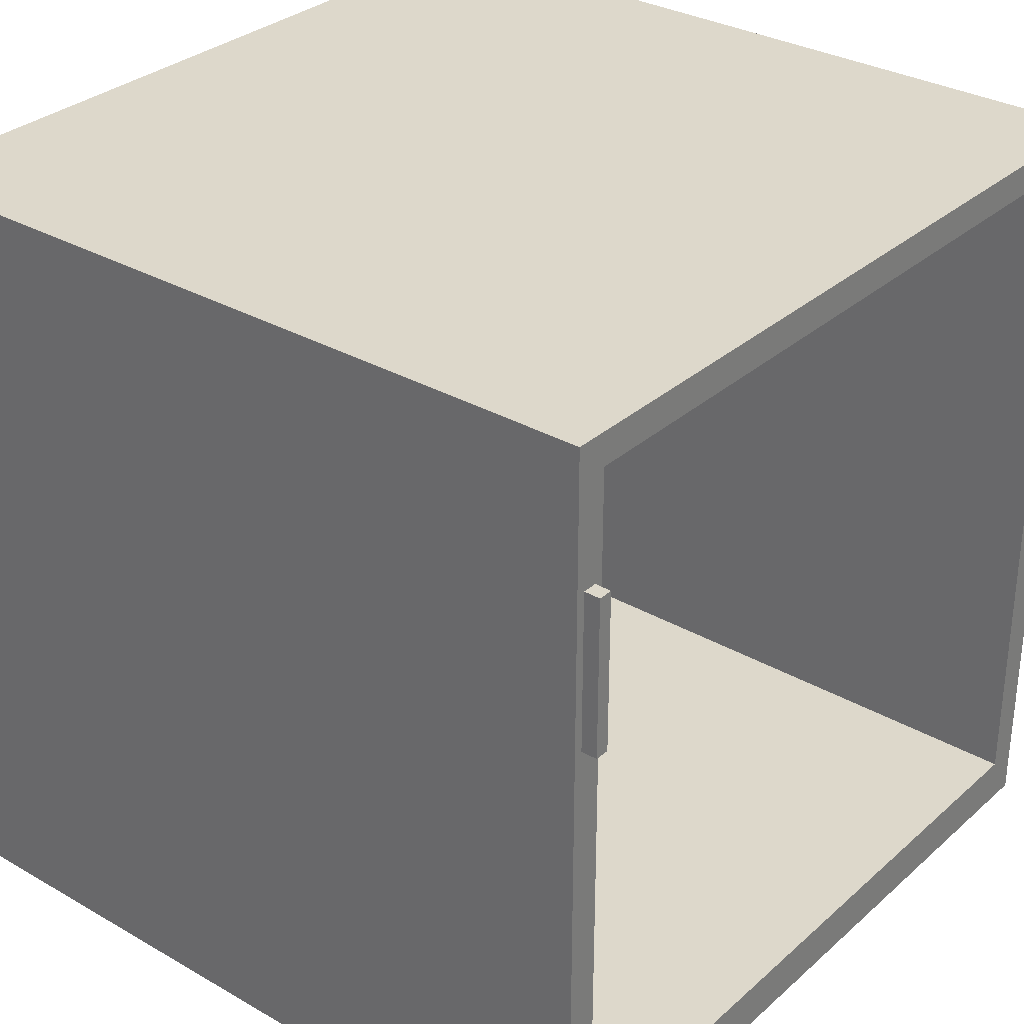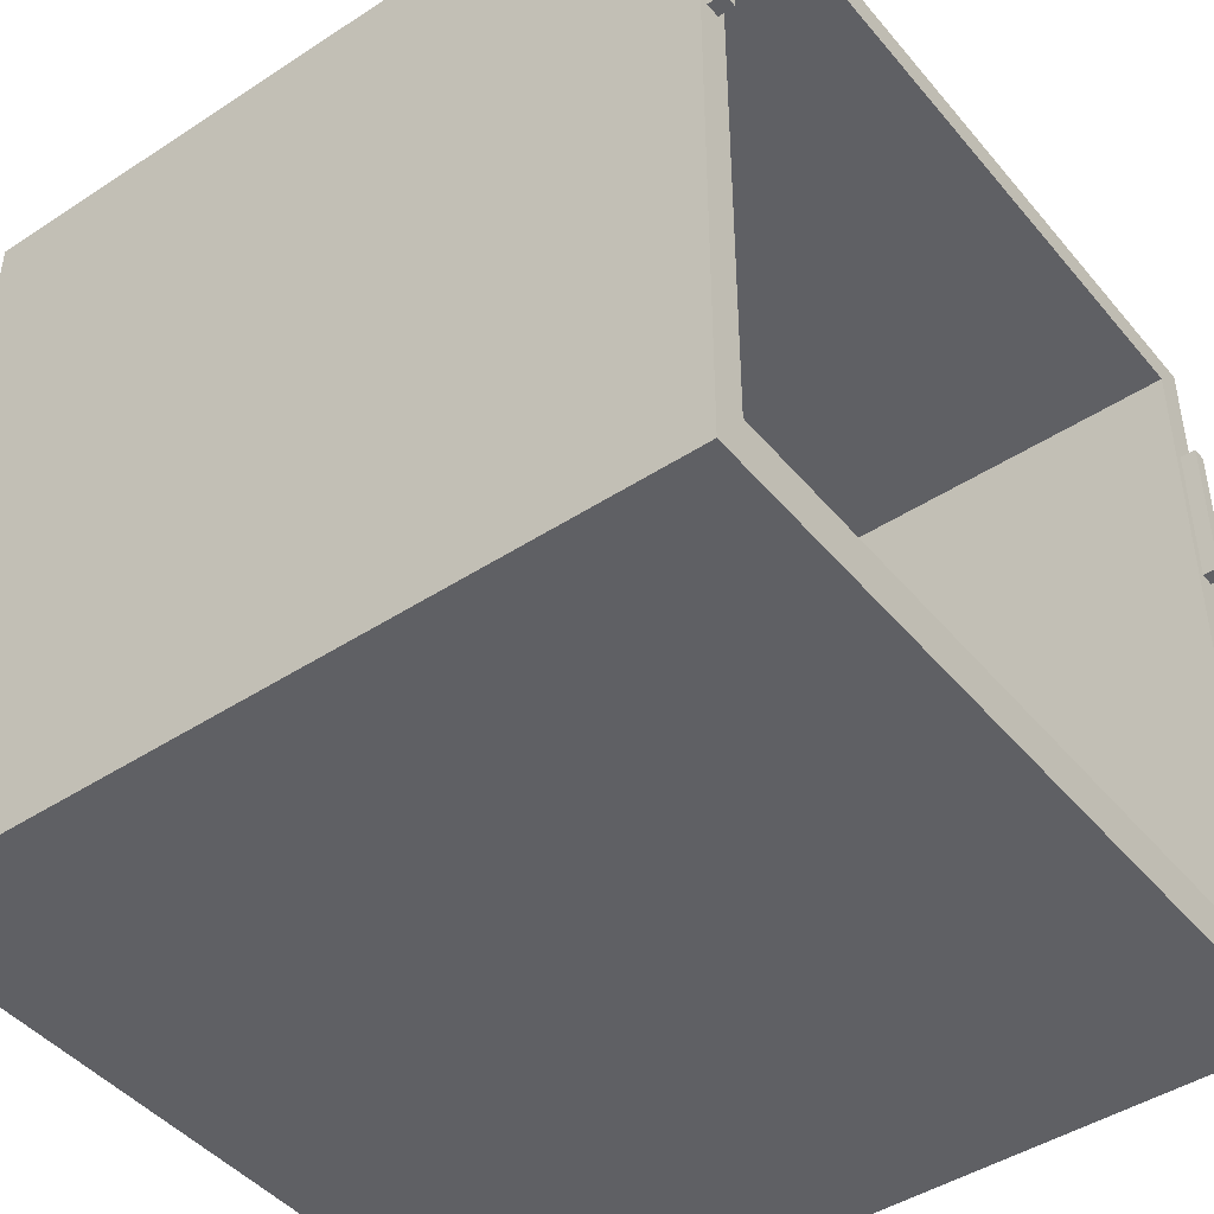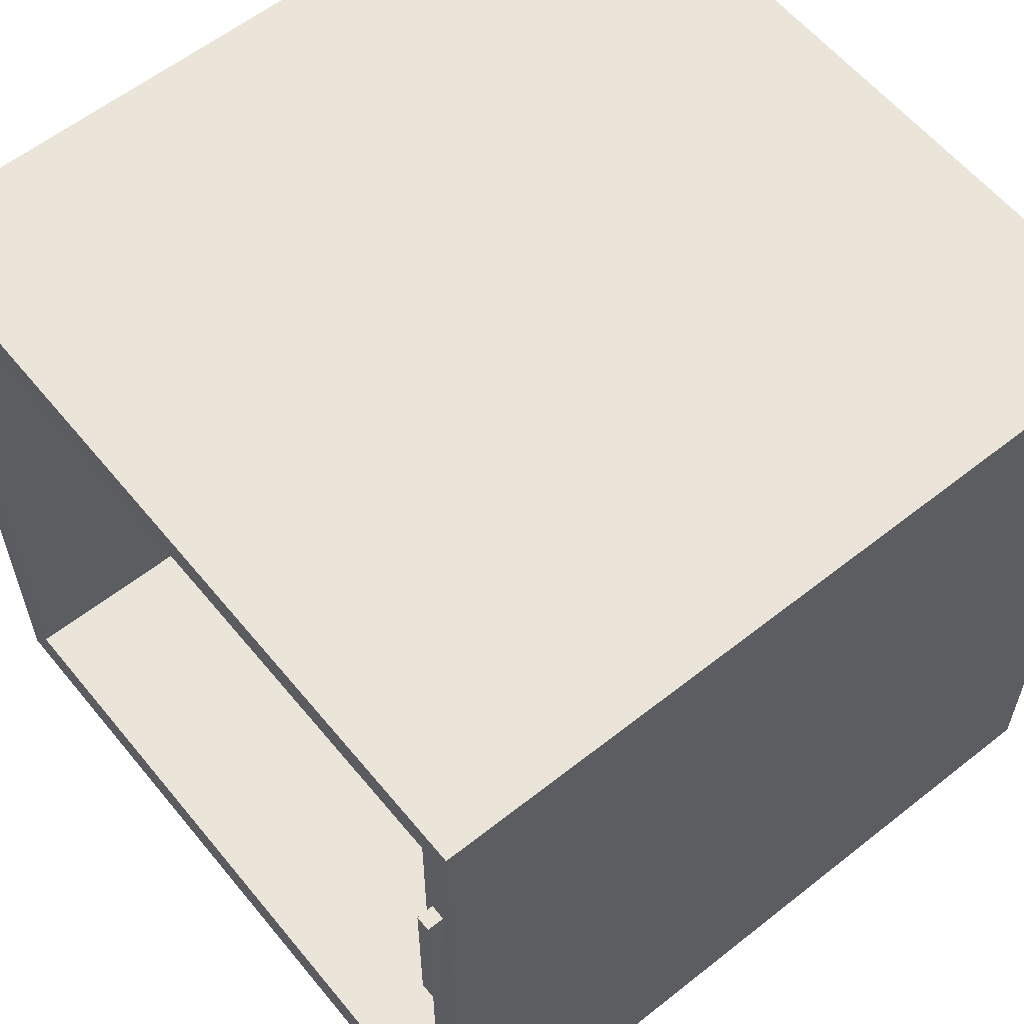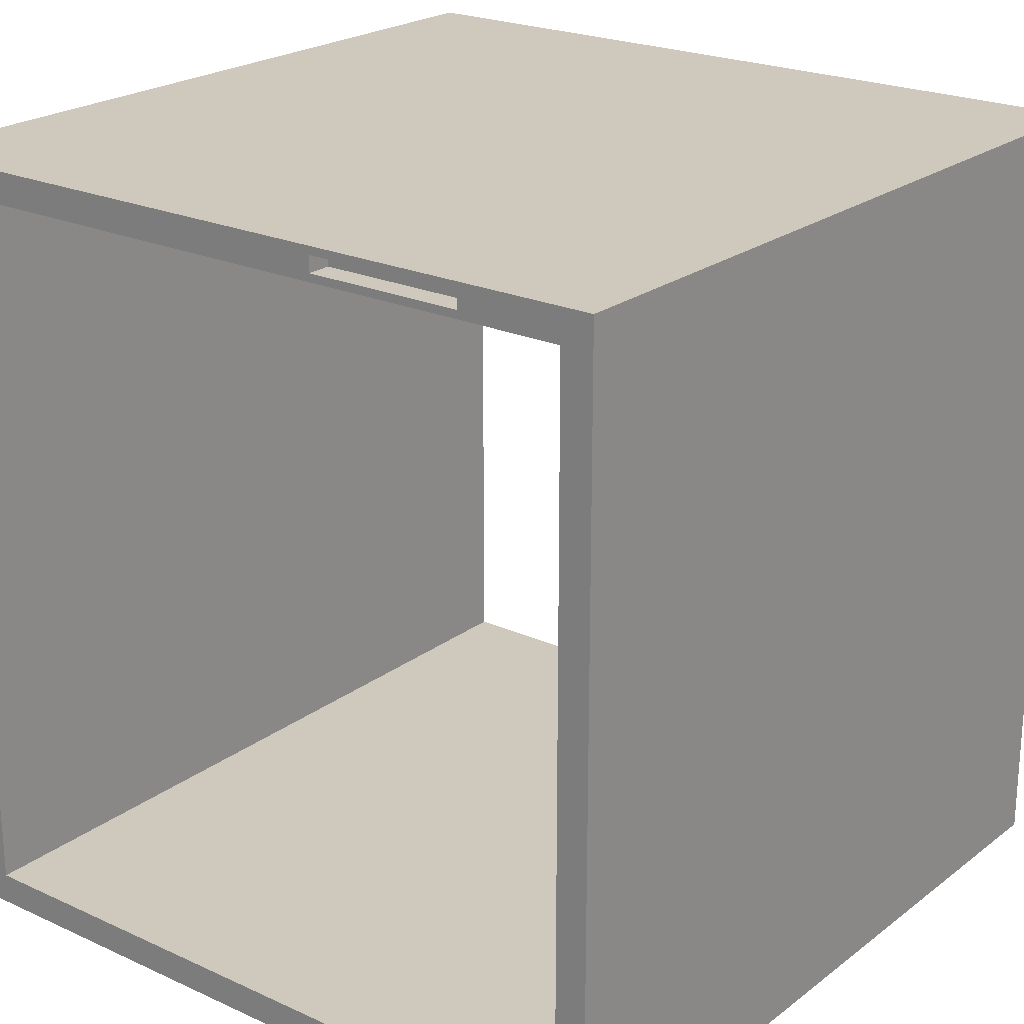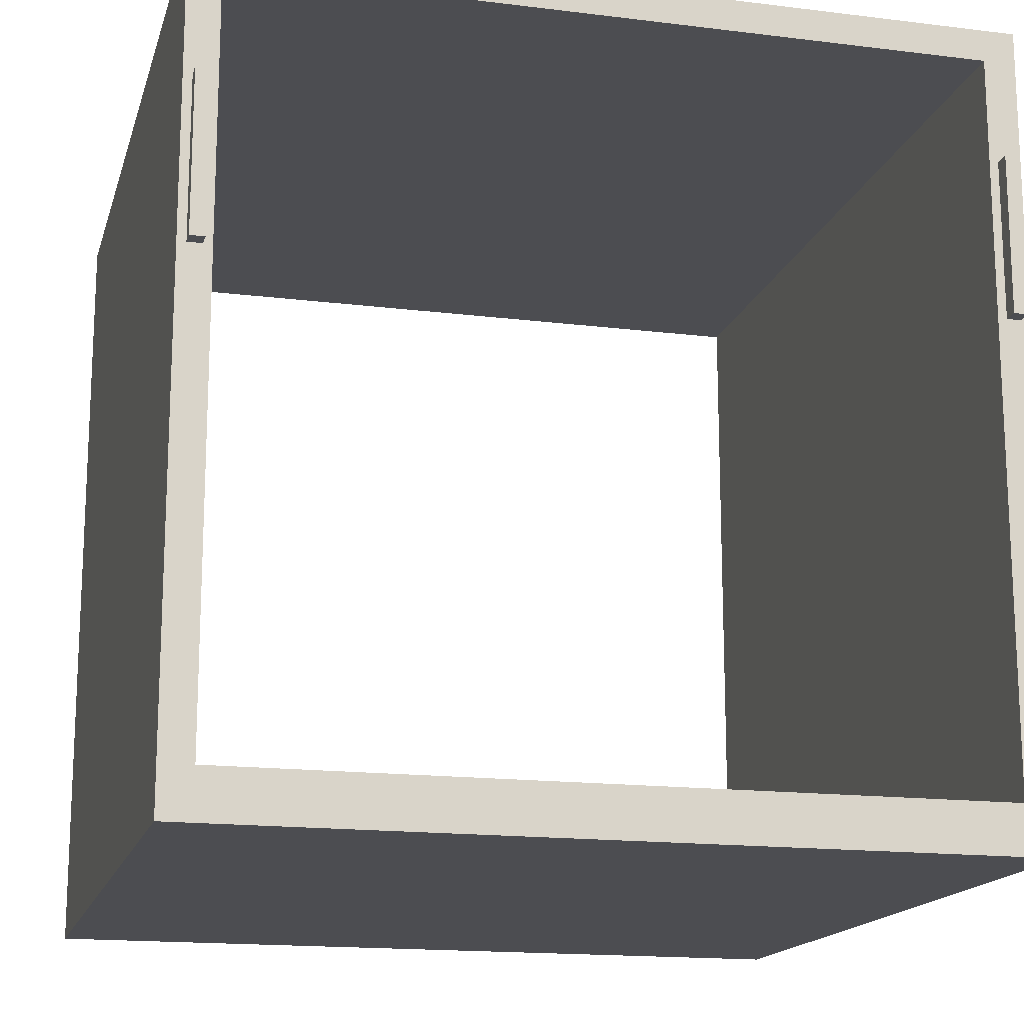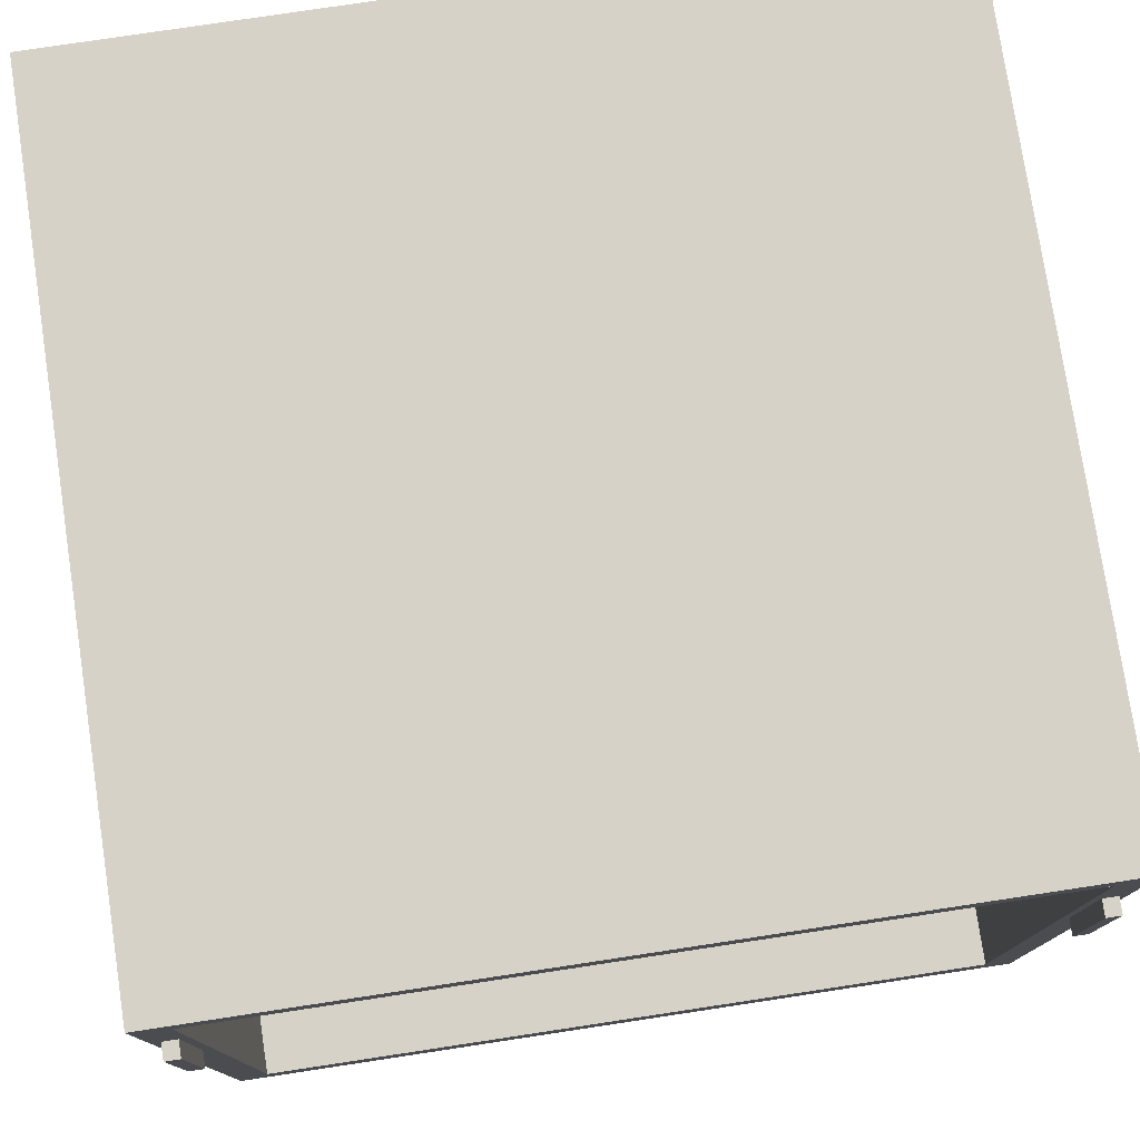
<metadata>
{"format":"obj","ext":"obj","renderer":"f3d","projection":"perspective","resolution":1024,"background":"white","views":[{"elev":31.5,"azim":39.1,"up":"+Z"},{"elev":-45.0,"azim":37.1,"up":"+Z"},{"elev":59.3,"azim":140.9,"up":"+Z"},{"elev":22.5,"azim":-51.9,"up":"+Y"},{"elev":-16.2,"azim":75.6,"up":"+Z"},{"elev":77.5,"azim":81.4,"up":"+Z"}]}
</metadata>
<code>
g Body1
v 125 -2.9 63.1
v 125 -2.9 82.9
v 125 -1.1 82.9
v 125 -1.1 63.1
v 125 -98.9 63.1
v 125 -98.9 82.9
v 125 -97.1 82.9
v 125 -97.1 63.1
v 125 -96 6
v 125 -96 96
v 125 -4 96
v 125 -4 6
v 125 0 100
v 125 -100 100
v 125 -100 0
v 125 0 0
v 127 -97.1 82.9
v 127 -97.1 63.1
v 127 -98.9 82.9
v 127 -1.1 82.9
v 127 -1.1 63.1
v 127 -2.9 82.9
v 127 -2.9 63.1
v 127 -98.9 63.1
v 28 -97 63
v 28 -99 63
v 28 -99 83
v 28 -97 83
v 25 -97 63
v 25 -99 63
v 25 -97 83
v 28 -1 63
v 28 -3 63
v 28 -3 83
v 28 -1 83
v 25 -1 63
v 25 -3 63
v 25 -1 83
v 25 -3 83
v 25 -99 83
v 25 -4 96
v 25 -4 6
v 25 -96 96
v 25 -96 6
v 25 -100 100
v 25 -100 0
v 25 0 100
v 25 0 0
f 2 11 1
f 1 11 12
f 1 12 4
f 4 12 16
f 4 16 13
f 2 3 11
f 11 3 13
f 11 13 14
f 3 4 13
f 6 14 5
f 5 14 15
f 5 15 9
f 9 15 12
f 12 15 16
f 14 6 10
f 10 6 7
f 10 7 8
f 10 8 9
f 9 8 5
f 10 11 14
f 8 7 18
f 18 7 17
f 6 19 7
f 7 19 17
f 4 3 21
f 21 3 20
f 2 22 3
f 3 22 20
f 21 20 23
f 23 20 22
f 18 17 24
f 24 17 19
f 4 21 1
f 1 21 23
f 2 1 22
f 22 1 23
f 8 18 5
f 5 18 24
f 6 5 19
f 19 5 24
f 26 27 25
f 25 27 28
f 25 29 26
f 26 29 30
f 25 28 29
f 29 28 31
f 33 34 32
f 32 34 35
f 32 36 33
f 33 36 37
f 32 35 36
f 36 35 38
f 34 39 35
f 35 39 38
f 34 33 39
f 39 33 37
f 27 40 28
f 28 40 31
f 27 26 40
f 40 26 30
f 41 42 11
f 11 42 12
f 43 41 10
f 10 41 11
f 44 43 9
f 9 43 10
f 42 44 12
f 12 44 9
f 45 46 14
f 14 46 15
f 47 45 13
f 13 45 14
f 48 47 16
f 16 47 13
f 46 48 15
f 15 48 16
f 38 39 41
f 41 39 37
f 41 37 42
f 42 37 36
f 42 36 48
f 48 36 47
f 47 36 38
f 47 38 41
f 30 45 40
f 40 45 43
f 40 43 31
f 31 43 29
f 29 43 44
f 29 44 30
f 30 44 46
f 30 46 45
f 44 42 46
f 46 42 48
f 41 43 47
f 47 43 45

</code>
